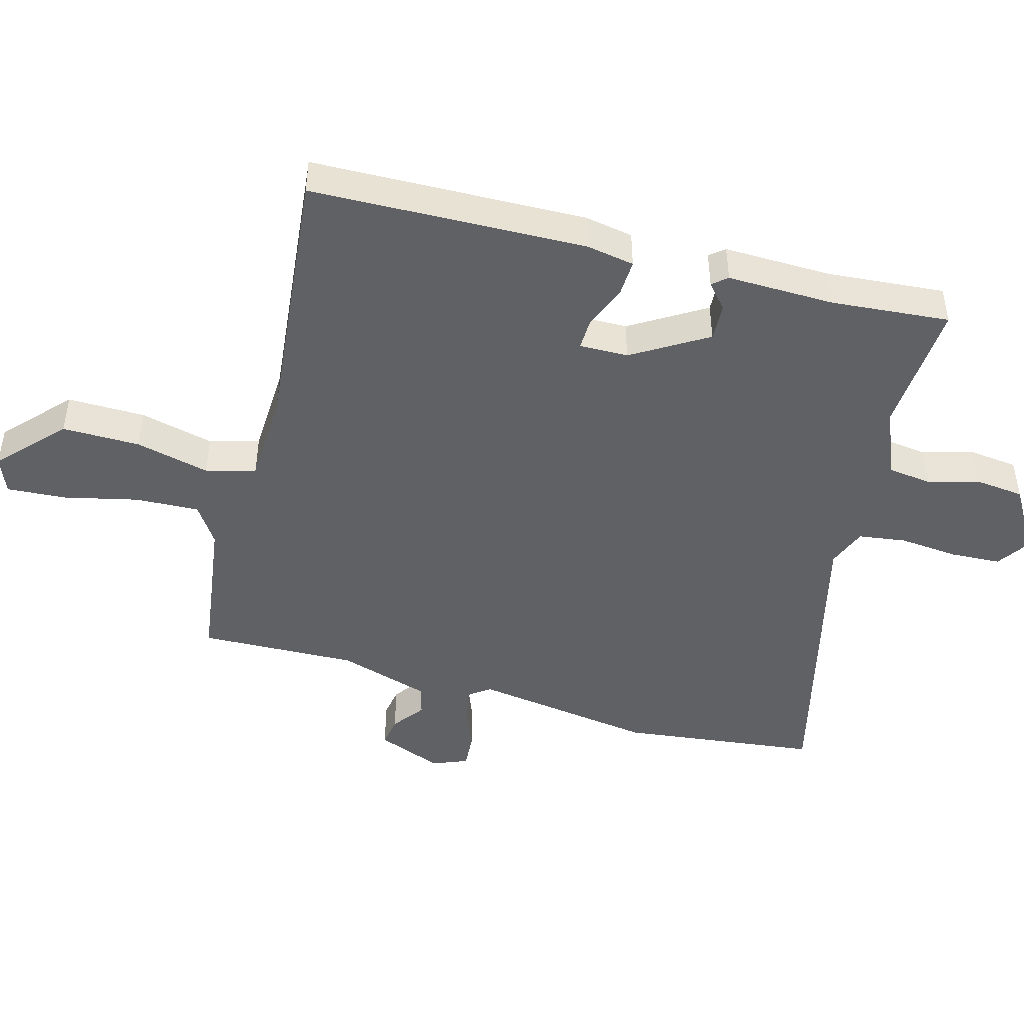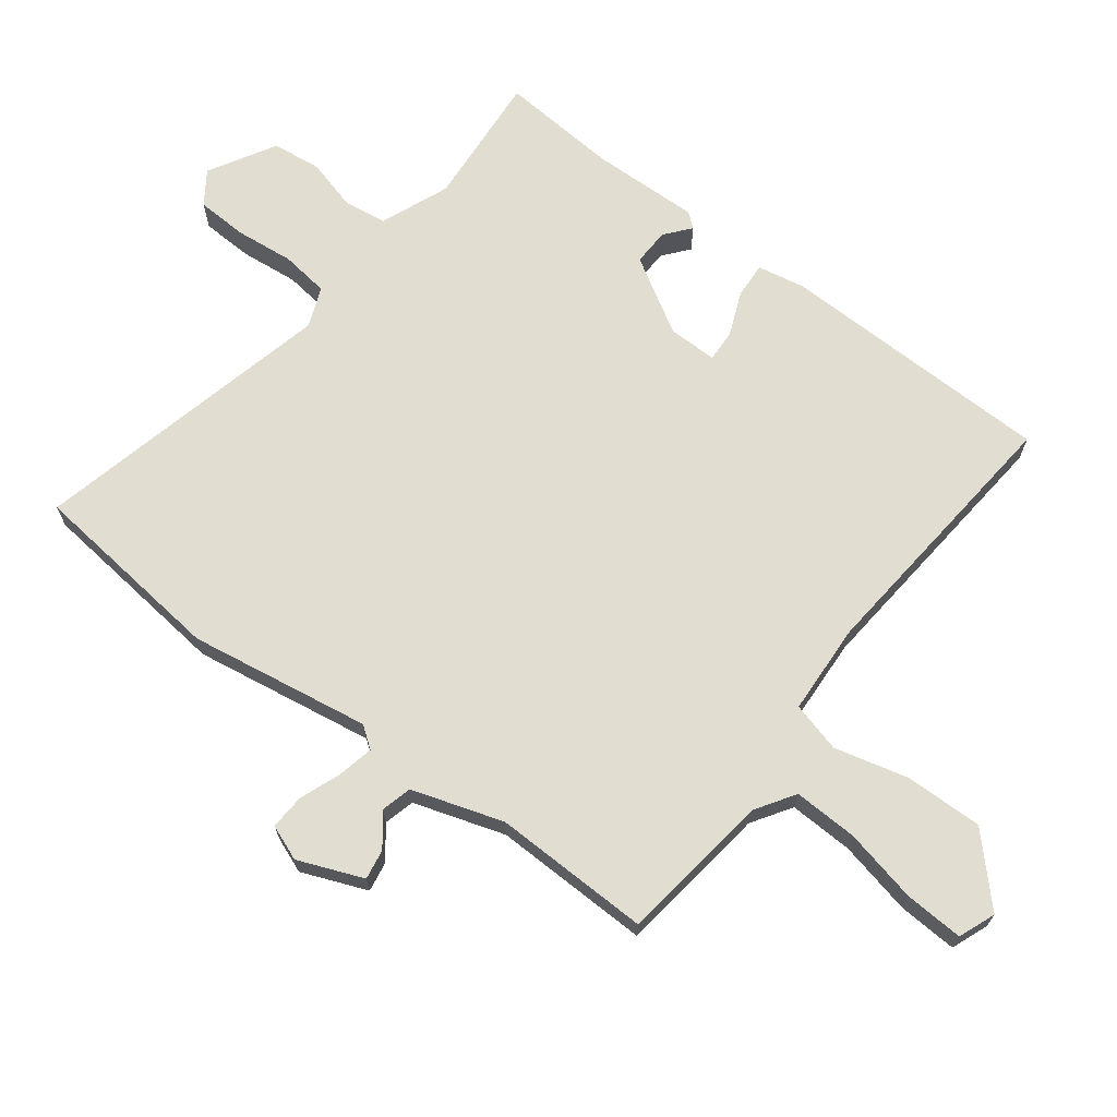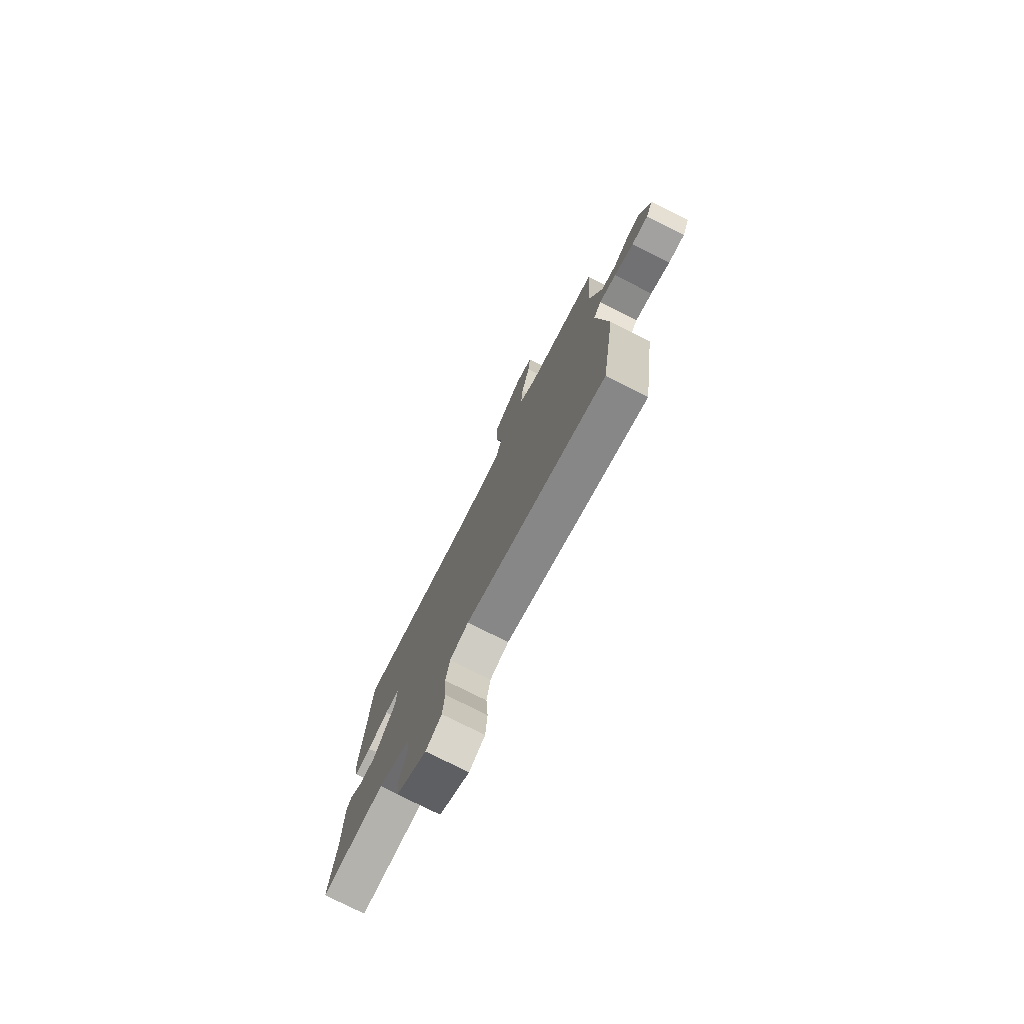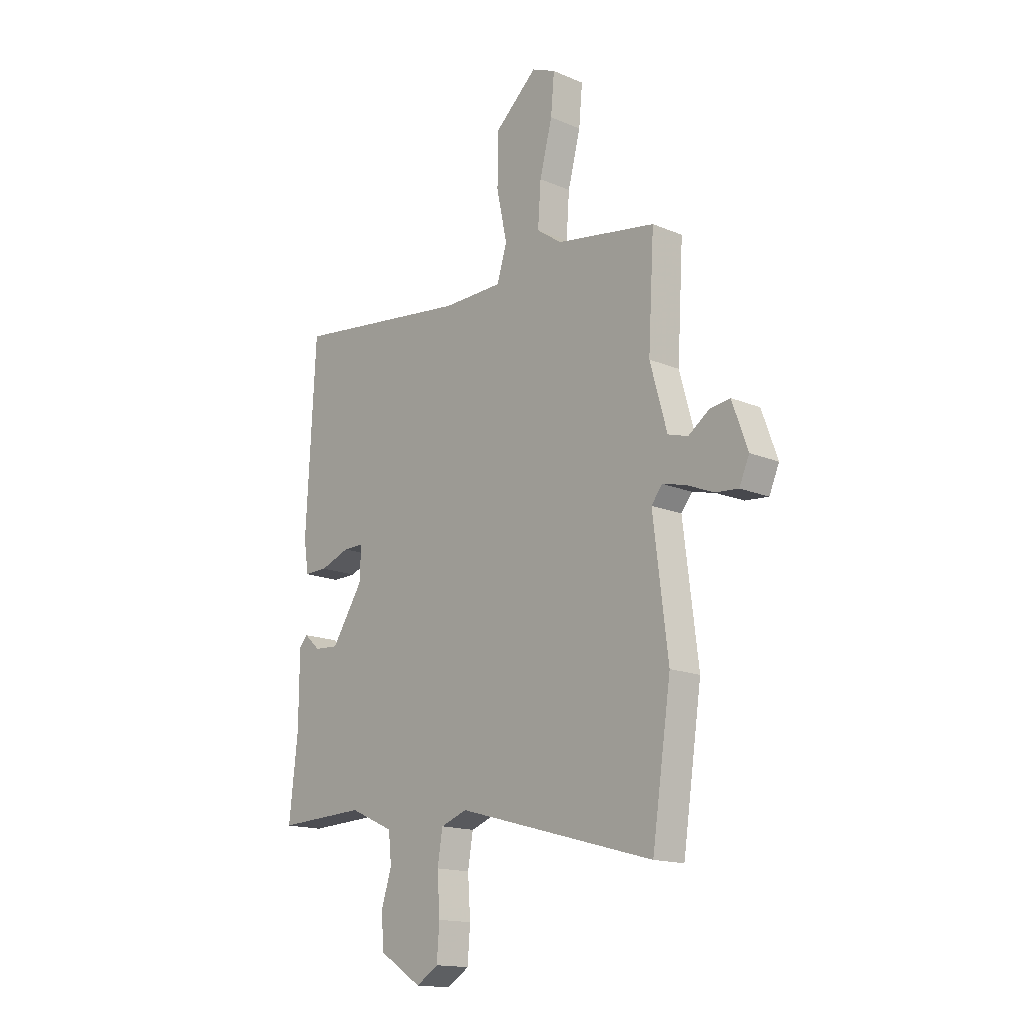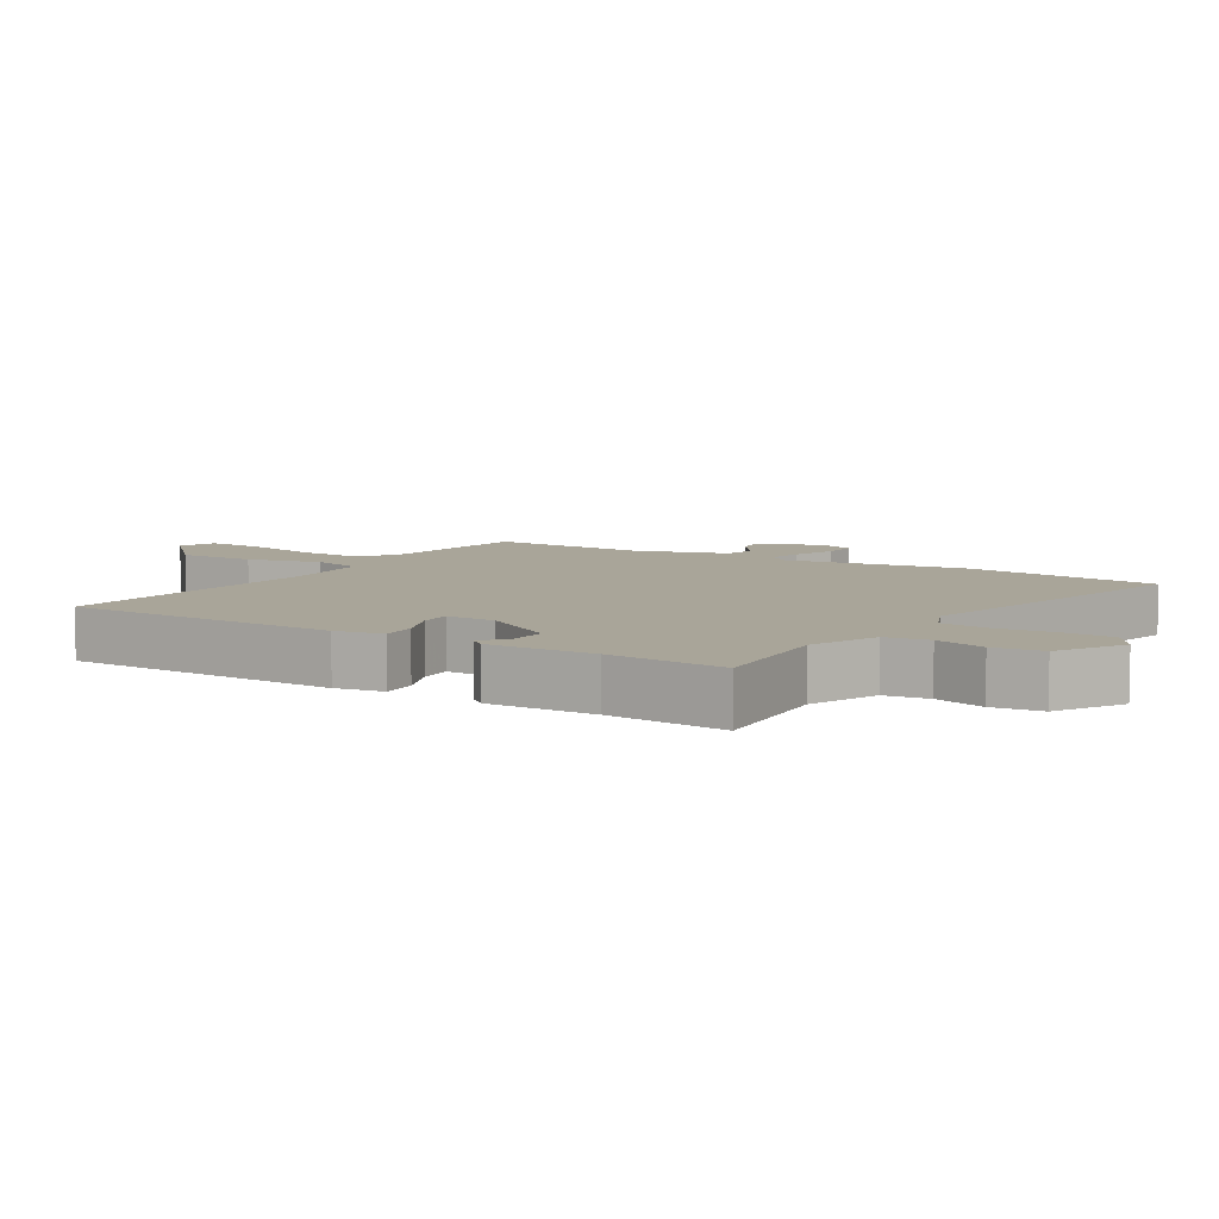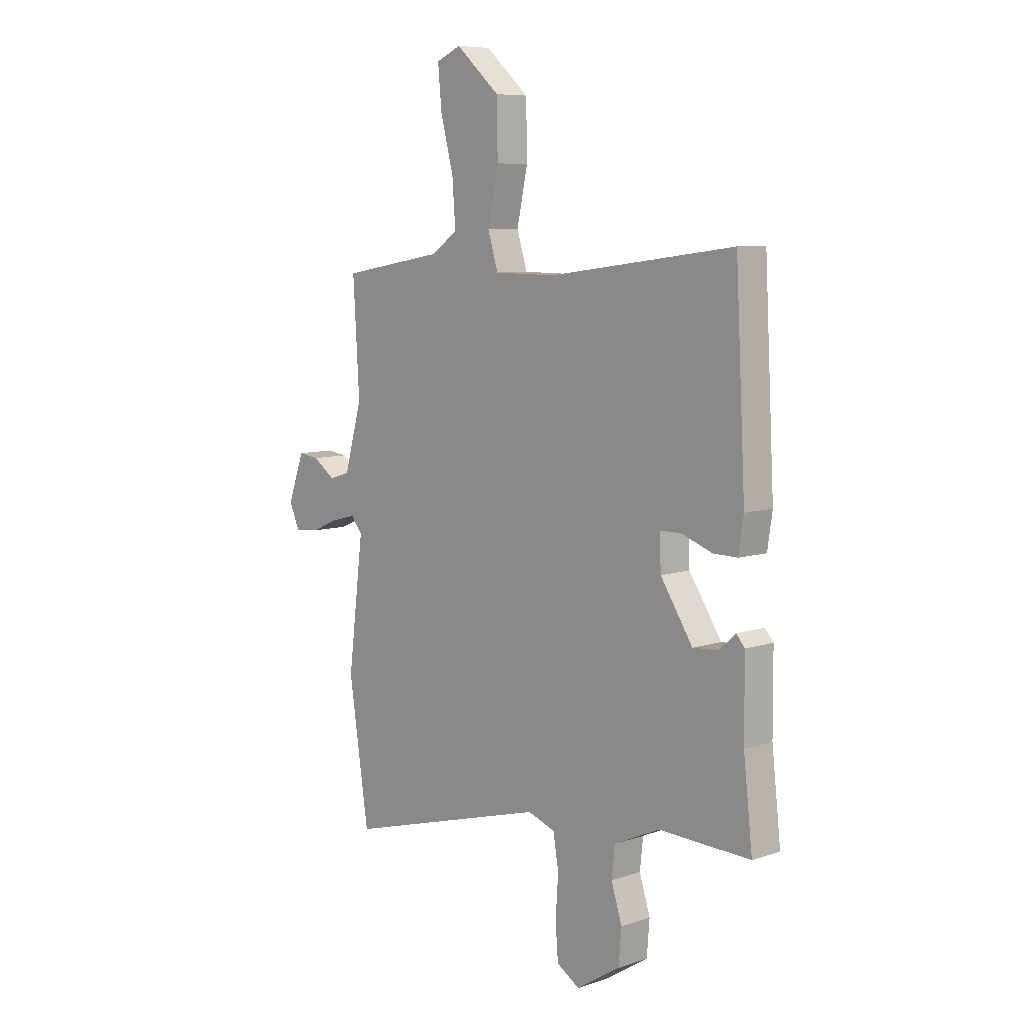
<metadata>
{"format":"obj","ext":"obj","renderer":"f3d","projection":"perspective","resolution":1024,"background":"white","views":[{"elev":-46.6,"azim":73.1,"up":"+Y"},{"elev":68.9,"azim":-55.0,"up":"+Y"},{"elev":-77.4,"azim":-116.7,"up":"+Z"},{"elev":-15.7,"azim":-131.6,"up":"+Z"},{"elev":7.4,"azim":119.8,"up":"+Y"},{"elev":7.7,"azim":46.9,"up":"+Z"}]}
</metadata>
<code>
v -0.482 0.07 -0.623
v -0.526 0.07 -0.325
v -0.492 0.07 -0.048
v -0.517 0.07 -0.016
v -0.571 0.07 -0.03
v -0.633 0.07 -0.056
v -0.686 0.07 -0.061
v -0.709 0.07 -0.008
v -0.673 0.07 0.092
v -0.627 0.07 0.086
v -0.578 0.07 0.051
v -0.532 0.07 0.065
v -0.493 0.07 0.205
v -0.507 0.07 0.444
v -0.277 0.07 0.483
v -0.219 0.07 0.524
v -0.226 0.07 0.621
v -0.255 0.07 0.733
v -0.263 0.07 0.822
v -0.208 0.07 0.846
v -0.11 0.07 0.759
v -0.108 0.07 0.641
v -0.132 0.07 0.528
v -0.109 0.07 0.453
v 0.03 0.07 0.451
v 0.442 0.07 0.504
v 0.464 0.07 0.087
v 0.453 0.07 0.014
v 0.399 0.07 0.015
v 0.331 0.07 0.04
v 0.283 0.07 0.04
v 0.286 0.07 -0.034
v 0.358 0.07 -0.145
v 0.414 0.07 -0.141
v 0.451 0.07 -0.108
v 0.47 0.07 -0.13
v 0.471 0.07 -0.293
v 0.491 0.07 -0.472
v 0.287 0.07 -0.464
v 0.185 0.07 -0.51
v 0.178 0.07 -0.576
v 0.202 0.07 -0.652
v 0.196 0.07 -0.727
v 0.098 0.07 -0.789
v 0.047 0.07 -0.757
v 0.041 0.07 -0.68
v 0.047 0.07 -0.591
v 0.035 0.07 -0.519
v -0.026 0.07 -0.497
v -0.482 0 -0.623
v -0.526 0 -0.325
v -0.492 0 -0.048
v -0.517 0 -0.016
v -0.571 0 -0.03
v -0.633 0 -0.056
v -0.686 0 -0.061
v -0.709 0 -0.008
v -0.673 0 0.092
v -0.627 0 0.086
v -0.578 0 0.051
v -0.532 0 0.065
v -0.493 0 0.205
v -0.507 0 0.444
v -0.277 0 0.483
v -0.219 0 0.524
v -0.226 0 0.621
v -0.255 0 0.733
v -0.263 0 0.822
v -0.208 0 0.846
v -0.11 0 0.759
v -0.108 0 0.641
v -0.132 0 0.528
v -0.109 0 0.453
v 0.03 0 0.451
v 0.442 0 0.504
v 0.464 0 0.087
v 0.453 0 0.014
v 0.399 0 0.015
v 0.331 0 0.04
v 0.283 0 0.04
v 0.286 0 -0.034
v 0.358 0 -0.145
v 0.414 0 -0.141
v 0.451 0 -0.108
v 0.47 0 -0.13
v 0.471 0 -0.293
v 0.491 0 -0.472
v 0.287 0 -0.464
v 0.185 0 -0.51
v 0.178 0 -0.576
v 0.202 0 -0.652
v 0.196 0 -0.727
v 0.098 0 -0.789
v 0.047 0 -0.757
v 0.041 0 -0.68
v 0.047 0 -0.591
v 0.035 0 -0.519
v -0.026 0 -0.497
f 45 46 47
f 44 45 47
f 43 44 47
f 42 43 47
f 41 42 47
f 40 41 47 48
f 39 40 48 49
f 37 38 39
f 36 37 39
f 35 36 39
f 34 35 39
f 33 34 39 49
f 28 29 30
f 27 28 30
f 26 27 30
f 25 26 30
f 24 25 30 31
f 21 22 23
f 20 21 23
f 19 20 23
f 18 19 23
f 17 18 23
f 16 17 23 24
f 24 31 32
f 16 24 32
f 15 16 32
f 9 10 11
f 8 9 11
f 7 8 11
f 6 7 11
f 5 6 11
f 4 5 11 12
f 3 4 12 13
f 1 2 3
f 49 1 3 13
f 32 33 49
f 15 32 49
f 14 15 49
f 13 14 49
f 96 95 94
f 96 94 93
f 96 93 92
f 96 92 91
f 96 91 90
f 97 96 90 89
f 98 97 89 88
f 88 87 86
f 88 86 85
f 88 85 84
f 88 84 83
f 98 88 83 82
f 79 78 77
f 79 77 76
f 79 76 75
f 79 75 74
f 80 79 74 73
f 72 71 70
f 72 70 69
f 72 69 68
f 72 68 67
f 72 67 66
f 73 72 66 65
f 81 80 73
f 81 73 65
f 81 65 64
f 60 59 58
f 60 58 57
f 60 57 56
f 60 56 55
f 60 55 54
f 61 60 54 53
f 62 61 53 52
f 52 51 50
f 62 52 50 98
f 98 82 81
f 98 81 64
f 98 64 63
f 98 63 62
f 1 50 51 2
f 2 51 52 3
f 3 52 53 4
f 4 53 54 5
f 5 54 55 6
f 6 55 56 7
f 7 56 57 8
f 8 57 58 9
f 9 58 59 10
f 10 59 60 11
f 11 60 61 12
f 12 61 62 13
f 13 62 63 14
f 14 63 64 15
f 15 64 65 16
f 16 65 66 17
f 17 66 67 18
f 18 67 68 19
f 19 68 69 20
f 20 69 70 21
f 21 70 71 22
f 22 71 72 23
f 23 72 73 24
f 24 73 74 25
f 25 74 75 26
f 26 75 76 27
f 27 76 77 28
f 28 77 78 29
f 29 78 79 30
f 30 79 80 31
f 31 80 81 32
f 32 81 82 33
f 33 82 83 34
f 34 83 84 35
f 35 84 85 36
f 36 85 86 37
f 37 86 87 38
f 38 87 88 39
f 39 88 89 40
f 40 89 90 41
f 41 90 91 42
f 42 91 92 43
f 43 92 93 44
f 44 93 94 45
f 45 94 95 46
f 46 95 96 47
f 47 96 97 48
f 48 97 98 49
f 49 98 50 1

</code>
